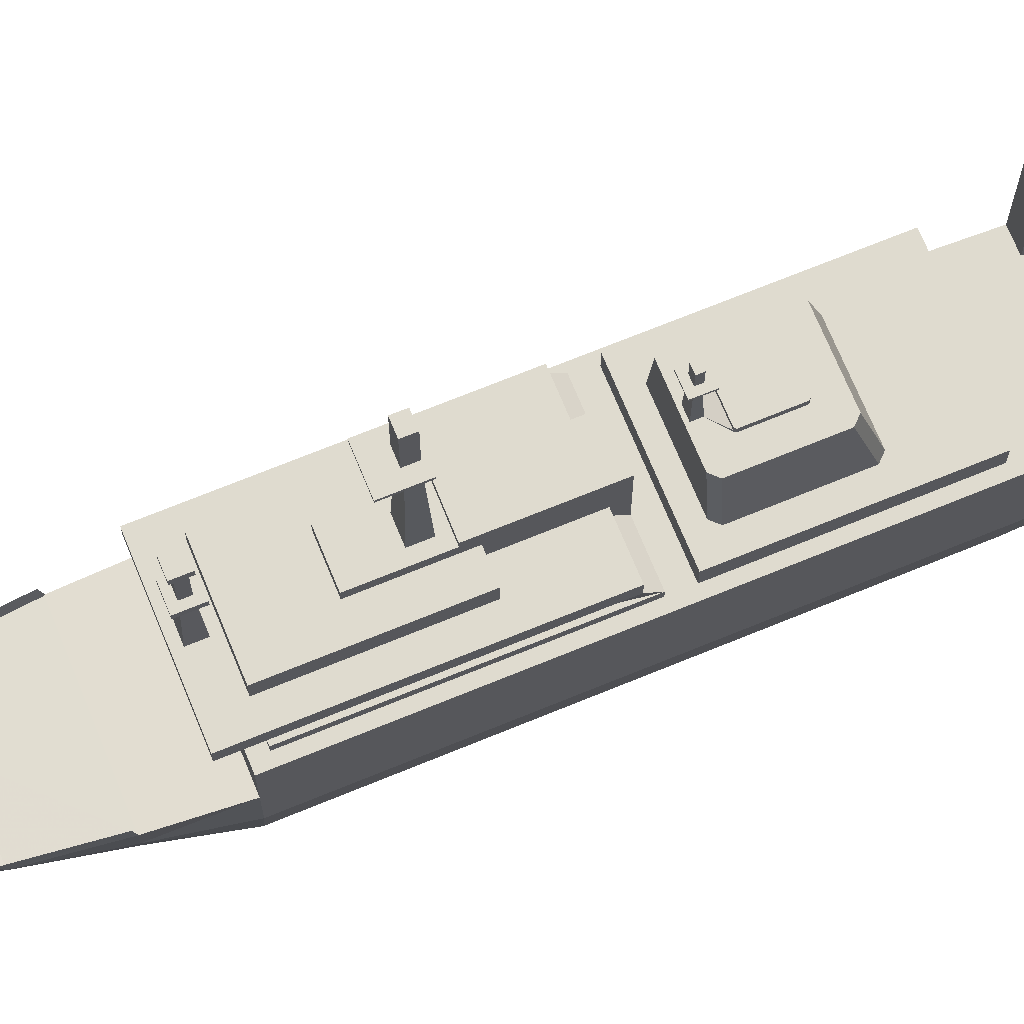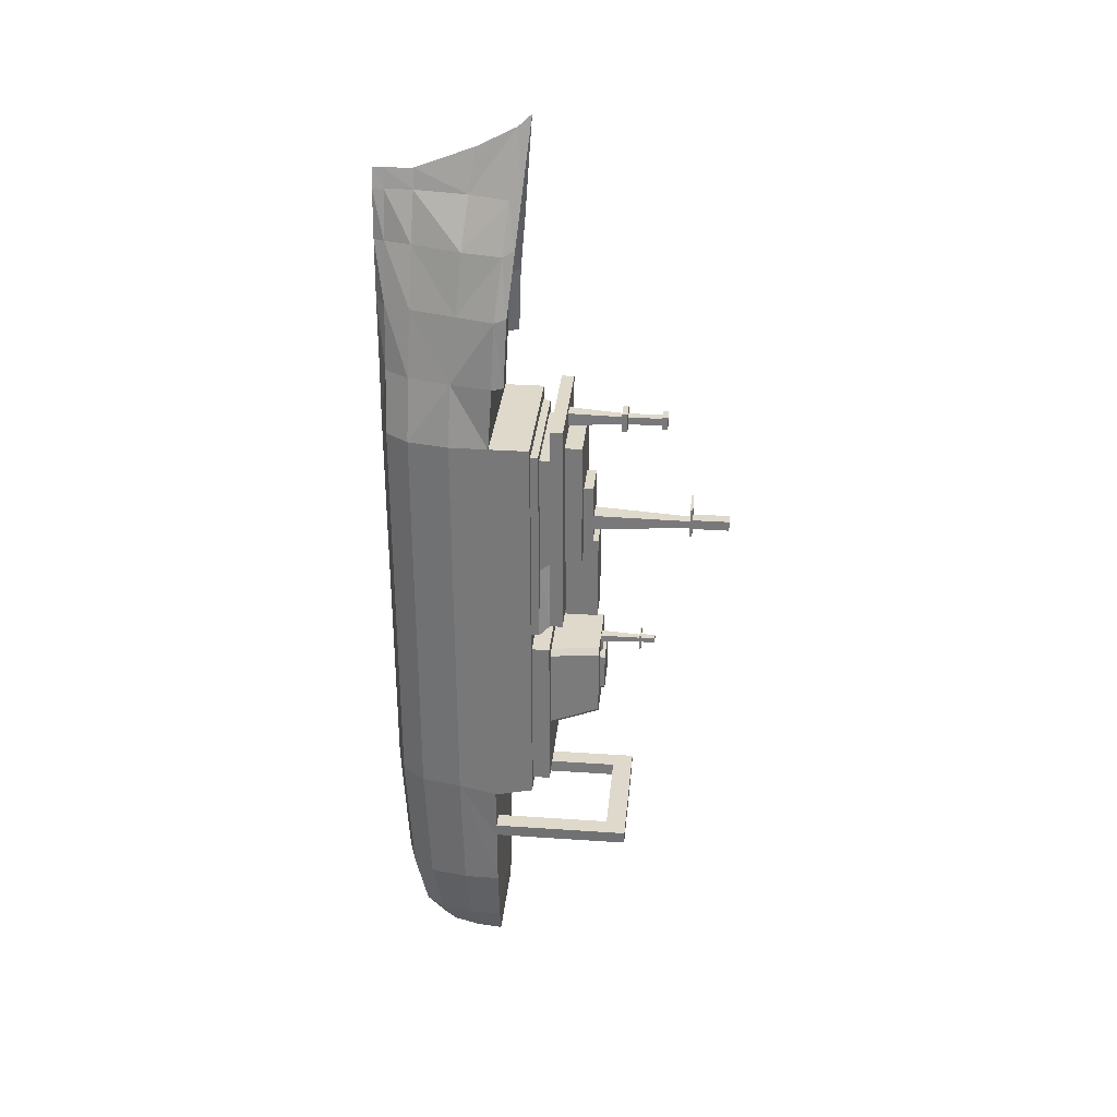
<metadata>
{"format":"obj","ext":"obj","renderer":"f3d","projection":"perspective","resolution":1024,"background":"white","views":[{"elev":70.5,"azim":67.7,"up":"+Y"},{"elev":31.8,"azim":95.5,"up":"+Z"}]}
</metadata>
<code>
v  -20.5 -6.265 47.32
v  20.5 -6.265 47.32
v  17.97 -6.265 44
v  20.5 -17.79 47.32
v  20.5 -17.79 -75.38
v  -20.5 -17.79 47.32
v  20.5 -6.265 -72.75
v  -20.5 -17.79 -75.38
v  -20.5 -6.265 -72.75
v  -17.97 -6.265 -69.43
v  17.97 -6.265 -69.43
v  -17.97 -6.265 -21.24
v  -5.481 -6.265 -16.03
v  5.481 -6.265 -16.03
v  17.97 -6.265 -16.03
v  -17.97 -6.265 -16.03
v  -17.97 -6.265 44
v  17.97 -6.265 -21.24
o deck1
g deck1
f 1 2 3
f 2 4 5
f 1 6 4
f 7 5 8
f 9 10 11
f 12 13 14
f 15 3 2
f 16 12 1
f 9 8 6
f 3 17 1
f 5 7 2
f 4 2 1
f 8 9 7
f 11 7 9
f 14 15 18
f 14 18 12
f 12 16 13
f 2 7 11
f 2 11 18
f 2 18 15
f 12 10 9
f 12 9 1
f 1 17 16
f 6 1 9
v  -5.357 14.82 -31.48
v  -5.028 14.82 -31.15
v  5.028 14.82 -31.15
v  17.97 -6.265 -16.03
v  5.481 -6.265 -16.03
v  5.481 -4.058 -16.03
v  17.97 -4.058 44
v  17.97 -6.265 44
v  -17.97 -4.058 44
v  -17.97 -6.265 44
v  5.481 -0.75 -12.57
v  17.97 -0.75 -12.57
v  17.97 -4.058 -16.03
v  14.96 -0.75 41.49
v  14.96 -4.058 41.49
v  14.96 -4.058 4.748
v  -14.96 -0.75 41.49
v  -14.96 -4.058 41.49
v  17.97 2.951 52.17
v  17.97 -0.75 52.17
v  -17.97 2.951 52.17
v  -17.97 -0.75 52.17
v  5.481 2.951 -12.57
v  17.97 2.951 -12.57
v  -17.97 2.951 -12.57
v  -17.97 -0.75 -12.57
v  -14.96 -0.75 7.365
v  -14.96 -4.058 -6.729
v  -17.97 -4.058 -16.03
v  -17.97 -6.265 -16.03
v  14.96 -0.75 7.365
v  -4.096 2.951 52.17
v  -4.085 2.951 44.3
v  -12.26 2.951 6.78
v  5.48 2.951 6.78
v  12.26 2.951 44.3
v  -12.26 7.988 6.78
v  -12.26 2.951 44.3
v  12.26 2.951 6.78
v  5.48 7.988 6.78
v  12.26 7.988 44.3
v  -12.26 7.988 44.3
v  4.085 2.951 44.3
v  12.26 7.988 6.78
v  5.481 7.988 10.18
v  5.481 7.988 27.86
v  -5.481 7.988 27.86
v  -5.481 7.988 10.08
v  4.085 2.951 52.17
v  -2.063 2.951 50.17
v  -2.058 2.951 46.31
v  2.055 2.951 46.31
v  2.055 2.951 50.17
v  5.481 10.75 27.86
v  -5.481 10.75 27.86
v  -5.481 10.75 10.08
v  5.481 10.72 -16.03
v  -2.802 10.75 17.08
v  -2.802 10.75 12.64
v  2.802 10.75 12.64
v  5.481 10.75 10.18
v  2.802 10.75 17.08
v  -5.481 7.988 6.78
v  -5.481 2.951 6.78
v  -5.481 2.951 -12.57
v  -5.481 -0.75 -12.57
v  -5.481 -4.058 -16.03
v  -5.481 -6.265 -16.03
v  -5.481 10.72 -16.03
v  -5.481 12.36 10.08
v  5.481 12.36 10.18
v  5.481 12.33 -16.03
v  -5.481 12.33 -16.03
v  17.97 -1.071 -21.24
v  17.97 -6.265 -21.24
v  17.97 -6.265 -69.43
v  -17.97 -1.071 -21.24
v  -17.97 -6.265 -21.24
v  -17.97 -1.071 -69.43
v  -17.97 -6.265 -69.43
v  17.97 -1.071 -69.43
v  -14.09 -1.071 -24.32
v  -13.3 -1.071 -54.49
v  13.3 -1.071 -54.49
v  14.09 -1.071 -24.32
v  -10.84 13.32 -46.99
v  -12.81 -1.071 -51.22
v  -12.81 -1.071 -26.97
v  9.193 13.32 -48.7
v  11.16 -1.071 -52.93
v  -11.16 -1.071 -52.93
v  10.84 13.32 -26.97
v  12.81 -1.071 -26.97
v  12.81 -1.071 -51.22
v  -9.192 13.32 -25.33
v  -11.15 -1.071 -25.33
v  11.15 -1.071 -25.33
v  5.335 13.32 -42.5
v  10.84 13.32 -46.99
v  5.357 13.32 -31.48
v  5.138 13.32 -31.26
v  9.192 13.32 -25.33
v  -5.138 13.32 -31.26
v  -6.406 13.32 -25.33
v  -5.357 13.32 -31.48
v  -10.84 13.32 -26.97
v  -5.335 13.32 -42.5
v  -5.006 13.32 -42.84
v  -9.193 13.32 -48.7
v  5.006 13.32 -42.84
v  -5.335 14.82 -42.5
v  -5.006 14.82 -42.84
v  5.006 14.82 -42.84
v  5.335 14.82 -42.5
v  5.357 14.82 -31.48
v  5.028 13.82 -31.15
v  -5.028 13.82 -31.15
v  6.389 13.32 -25.33
v  1.461 13.32 -28.24
v  1.454 13.32 -26.12
v  -1.469 13.32 -26.12
v  -1.472 13.32 -28.24
o deck2
g deck2
f 19 20 21
f 22 23 24
f 25 26 22
f 27 28 26
f 29 30 31
f 32 33 34
f 35 36 33
f 37 38 30
f 39 40 38
f 41 42 30
f 43 44 40
f 45 46 36
f 47 48 28
f 35 40 44
f 32 38 40
f 49 30 38
f 34 31 30
f 33 25 31
f 36 27 25
f 46 47 27
f 45 44 47
f 39 50 51
f 52 43 39
f 42 41 53
f 54 37 42
f 55 52 56
f 57 53 58
f 59 54 57
f 60 51 61
f 62 58 63
f 64 59 62
f 65 60 59
f 66 55 60
f 54 61 67
f 68 50 67
f 69 51 50
f 70 61 51
f 71 67 61
f 72 64 63
f 73 65 64
f 74 66 65
f 29 24 75
f 76 73 72
f 77 74 73
f 78 79 74
f 80 72 79
f 55 66 81
f 55 81 82
f 52 82 83
f 43 83 84
f 44 84 85
f 47 85 86
f 87 75 24
f 74 87 85
f 88 89 90
f 91 87 74
f 90 75 87
f 89 79 75
f 88 74 79
f 92 93 94
f 95 96 93
f 97 98 96
f 99 94 98
f 100 95 92
f 101 97 95
f 102 99 97
f 103 92 99
f 104 105 106
f 107 108 109
f 110 111 112
f 113 114 115
f 100 114 106
f 101 105 109
f 102 108 112
f 103 111 115
f 106 114 113
f 109 105 104
f 112 108 107
f 115 111 110
f 116 117 107
f 118 110 117
f 119 120 110
f 121 113 122
f 123 124 113
f 125 104 124
f 126 127 104
f 128 107 127
f 129 125 123
f 130 126 125
f 131 128 126
f 132 116 128
f 133 118 116
f 134 119 118
f 20 135 134
f 19 123 121
f 119 136 120
f 119 137 138
f 139 122 136
f 134 135 140
f 135 121 140
f 139 140 121
f 119 134 137
f 21 133 132
f 21 132 131
f 21 131 130
f 21 130 129
f 21 129 19
f 24 31 22
f 22 31 25
f 26 25 27
f 31 24 29
f 34 49 32
f 33 32 35
f 30 42 37
f 38 37 67
f 38 67 50
f 38 50 39
f 30 29 41
f 40 39 43
f 36 35 45
f 28 27 47
f 44 45 35
f 40 35 32
f 38 32 49
f 30 49 34
f 31 34 33
f 25 33 36
f 27 36 46
f 47 46 45
f 51 56 39
f 39 56 52
f 53 57 42
f 42 57 54
f 56 60 55
f 58 62 57
f 57 62 59
f 61 54 59
f 61 59 60
f 60 56 51
f 62 63 64
f 59 64 65
f 60 65 66
f 67 37 54
f 67 71 68
f 50 68 69
f 51 69 70
f 61 70 71
f 63 79 72
f 64 72 73
f 65 73 74
f 75 79 63
f 75 63 58
f 75 58 53
f 75 53 41
f 75 41 29
f 72 80 76
f 73 76 77
f 74 77 78
f 79 78 80
f 82 52 55
f 83 43 52
f 84 44 43
f 85 47 44
f 86 48 47
f 24 23 86
f 24 86 85
f 24 85 87
f 85 84 83
f 85 83 82
f 85 82 81
f 85 81 66
f 85 66 74
f 90 91 88
f 74 88 91
f 87 91 90
f 75 90 89
f 79 89 88
f 94 99 92
f 93 92 95
f 96 95 97
f 98 97 99
f 92 103 115
f 92 115 114
f 92 114 100
f 95 100 106
f 95 106 105
f 95 105 101
f 97 101 109
f 97 109 108
f 97 108 102
f 99 102 112
f 99 112 111
f 99 111 103
f 106 124 104
f 109 127 107
f 112 117 110
f 115 120 136
f 115 136 122
f 115 122 113
f 113 124 106
f 104 127 109
f 107 117 112
f 110 120 115
f 107 128 116
f 117 116 118
f 110 118 119
f 113 121 123
f 124 123 125
f 104 125 126
f 127 126 128
f 123 19 129
f 125 129 130
f 126 130 131
f 128 131 132
f 116 132 133
f 118 133 21
f 118 21 134
f 134 21 20
f 121 135 20
f 121 20 19
f 138 136 119
f 136 138 139
f 140 137 134
f 121 122 139
v  19.44 -16.68 65.17
v  19.41 -16.84 65.33
v  17.35 -28.48 65.33
v  -19.44 -16.68 65.17
v  -19.27 -16.67 65.33
v  19.27 -16.67 65.33
v  5.254 -50.54 47.32
v  4.193 -50.54 65.33
v  -4.193 -50.54 65.33
v  -12.29 -33.33 -135.6
v  -13.75 -25.4 -136.4
v  -13.75 -17.9 -137.2
v  14.19 -40.75 65.33
v  9.677 -47.77 65.33
v  13.45 -47.81 47.32
v  18.32 -40.91 47.32
v  20.5 -29.02 47.32
v  -3.747 -50.54 84.36
v  0 -15.78 84.36
v  17.21 -15.8 84.33
v  17.33 -15.95 84.36
v  10.55 -40.1 84.36
v  7.378 -47.66 84.36
v  3.747 -50.54 84.36
v  5.654 -39.74 101.5
v  14.15 -26.89 84.36
v  3.811 -47.5 101.5
v  2.687 -50.54 101.5
v  -2.687 -50.54 101.5
v  0 -13.91 101.5
v  12.3 -13.87 101.4
v  12.41 -14.02 101.5
v  0 -12.39 115.5
v  6.82 -12.35 115.5
v  10.14 -25.5 101.5
v  6.933 -12.5 115.5
v  1.398 -39.28 115.5
v  1.164 -47.39 115.5
v  1.25 -50.54 115.5
v  -1.25 -50.54 115.5
v  0 -47.37 121
v  0 -50.54 121.1
v  0 -10.37 133.4
v  3.518 -23.89 115.5
v  0 -10.7 133.6
v  0 -39.21 121.3
v  20.5 -29.02 -72.75
v  20.5 -17.79 -75.38
v  20.5 -17.79 47.32
v  5.254 -50.54 -72.75
v  -5.254 -50.54 47.32
v  13.45 -47.81 -72.75
v  18.32 -40.91 -72.75
v  -4.936 -48.56 -110.9
v  4.936 -48.56 -110.9
v  12.64 -45.99 -110.9
v  17.21 -39.51 -110.9
v  19.26 -28.34 -110.9
v  19.96 -17.79 -88.32
v  -19.79 -17.79 -92.28
v  -14.52 -17.79 -92.28
v  14.61 -17.79 -92.25
v  16.86 -17.79 -128.2
v  19.26 -17.79 -110.9
v  -16.86 -17.79 -128.2
v  -19.26 -17.79 -110.9
v  -4.321 -44.72 -128.2
v  4.321 -44.72 -128.2
v  11.06 -42.48 -128.2
v  15.07 -36.81 -128.2
v  16.86 -27.03 -128.2
v  9.022 -37.93 -135.1
v  12.29 -33.33 -135.6
v  13.75 -25.4 -136.4
v  13.75 -17.9 -137.2
v  -3.524 -39.76 -134.9
v  3.524 -39.76 -134.9
v  -1.772 50.54 16.61
v  1.772 50.54 16.61
v  1.772 50.54 13.66
v  -16.86 -27.03 -128.2
v  -15.07 -36.81 -128.2
v  -9.022 -37.93 -135.1
v  -11.06 -42.48 -128.2
v  -17.21 -39.51 -110.9
v  -19.26 -28.34 -110.9
v  -12.64 -45.99 -110.9
v  -20.5 -29.02 -72.75
v  -20.5 -17.79 -75.38
v  -18.32 -40.91 -72.75
v  -13.45 -47.81 -72.75
v  -5.254 -50.54 -72.75
v  -13.45 -47.81 47.32
v  -18.32 -40.91 47.32
v  -20.5 -29.02 47.32
v  -20.5 -17.79 47.32
v  0 -22.19 127.7
v  -3.518 -23.89 115.5
v  -1.398 -39.28 115.5
v  -6.933 -12.5 115.5
v  -6.82 -12.35 115.5
v  -1.164 -47.39 115.5
v  -3.811 -47.5 101.5
v  -5.654 -39.74 101.5
v  -10.14 -25.5 101.5
v  -12.41 -14.02 101.5
v  -12.3 -13.87 101.4
v  -17.33 -15.95 84.36
v  -17.21 -15.8 84.33
v  -7.378 -47.66 84.36
v  -10.55 -40.1 84.36
v  -14.15 -26.89 84.36
v  -9.677 -47.77 65.33
v  -14.19 -40.75 65.33
v  -17.35 -28.48 65.33
v  -19.41 -16.84 65.33
v  -19.43 -13.29 66.02
v  19.43 -13.29 66.02
v  -17.37 -12.41 85.77
v  -12.45 -10.48 103.6
v  -6.973 -8.955 118.1
v  0 -6.928 137.2
v  6.973 -8.955 118.1
v  12.45 -10.48 103.6
v  17.37 -12.41 85.77
v  14.66 -17.79 -88.32
v  -14.57 -17.79 -88.28
v  19.79 -17.79 -92.25
v  -1.772 50.54 13.66
v  -19.96 -17.79 -88.28
o hull
g hull
f 141 142 143
f 144 145 146
f 147 148 149
f 150 151 152
f 153 154 155
f 156 157 143
f 154 148 147
f 158 149 148
f 159 160 146
f 143 142 161
f 162 153 143
f 163 154 153
f 164 148 154
f 165 162 166
f 167 163 162
f 168 164 163
f 169 158 164
f 170 171 160
f 166 161 172
f 173 174 171
f 175 172 176
f 177 165 175
f 178 167 165
f 179 168 167
f 180 169 168
f 181 178 177
f 182 179 178
f 182 180 179
f 173 183 174
f 184 176 185
f 186 177 184
f 187 157 156
f 188 189 157
f 190 147 191
f 192 155 147
f 193 156 155
f 194 195 190
f 196 192 190
f 197 193 192
f 198 187 193
f 199 188 187
f 200 201 202
f 203 204 198
f 205 206 204
f 207 208 195
f 209 196 195
f 210 197 196
f 211 198 197
f 212 209 208
f 213 210 209
f 214 211 210
f 215 203 211
f 152 205 203
f 216 217 208
f 218 219 220
f 151 221 205
f 150 222 221
f 223 224 222
f 216 207 224
f 222 225 226
f 224 227 225
f 207 194 227
f 221 226 206
f 226 228 229
f 225 230 228
f 227 231 230
f 194 232 231
f 231 233 234
f 232 191 233
f 228 235 236
f 230 234 235
f 237 238 239
f 237 185 240
f 173 241 183
f 181 242 180
f 186 239 242
f 242 243 169
f 239 244 243
f 238 245 244
f 238 240 246
f 170 247 241
f 245 246 248
f 159 249 247
f 243 250 158
f 244 251 250
f 245 252 251
f 250 253 149
f 251 254 253
f 252 255 254
f 252 248 256
f 233 191 149
f 254 255 235
f 234 233 253
f 235 255 256
f 145 144 257
f 144 256 257
f 142 141 258
f 141 146 258
f 259 257 256
f 249 145 257
f 260 259 248
f 247 249 259
f 261 260 246
f 241 247 260
f 262 261 240
f 183 241 261
f 262 263 174
f 185 176 263
f 263 264 171
f 176 172 264
f 264 265 160
f 172 161 265
f 265 258 146
f 161 142 258
f 199 266 267
f 266 202 201
f 143 157 189
f 143 189 141
f 146 141 189
f 146 189 236
f 146 236 144
f 149 191 147
f 152 215 214
f 152 214 213
f 152 213 212
f 152 212 217
f 152 217 216
f 152 216 223
f 152 223 150
f 155 156 153
f 143 153 156
f 147 155 154
f 148 164 158
f 146 145 249
f 146 249 159
f 161 166 143
f 143 166 162
f 153 162 163
f 154 163 164
f 166 175 165
f 162 165 167
f 163 167 168
f 164 168 169
f 160 159 170
f 172 175 166
f 171 170 173
f 176 184 175
f 175 184 177
f 165 177 178
f 167 178 179
f 168 179 180
f 177 186 181
f 178 181 182
f 185 237 184
f 184 237 186
f 156 193 187
f 157 187 188
f 191 232 190
f 147 190 192
f 155 192 193
f 190 232 194
f 190 195 196
f 192 196 197
f 193 197 198
f 187 198 204
f 187 204 268
f 187 268 199
f 202 268 204
f 202 204 206
f 202 206 200
f 198 211 203
f 204 203 205
f 195 194 207
f 195 208 209
f 196 209 210
f 197 210 211
f 208 217 212
f 209 212 213
f 210 213 214
f 211 214 215
f 203 215 152
f 208 207 216
f 220 269 218
f 205 152 151
f 221 151 150
f 222 150 223
f 224 223 216
f 226 221 222
f 225 222 224
f 227 224 207
f 206 205 221
f 229 270 200
f 229 200 206
f 229 206 226
f 228 226 225
f 230 225 227
f 231 227 194
f 234 230 231
f 233 231 232
f 236 229 228
f 235 228 230
f 239 186 237
f 240 238 237
f 180 182 181
f 242 181 186
f 169 180 242
f 243 242 239
f 244 239 238
f 246 245 238
f 241 173 170
f 248 252 245
f 247 170 159
f 158 169 243
f 250 243 244
f 251 244 245
f 149 158 250
f 253 250 251
f 254 251 252
f 256 255 252
f 149 253 233
f 235 234 254
f 253 254 234
f 256 144 236
f 256 236 235
f 256 248 259
f 257 259 249
f 248 246 260
f 259 260 247
f 246 240 261
f 260 261 241
f 240 185 262
f 261 262 183
f 174 183 262
f 263 262 185
f 171 174 263
f 264 263 176
f 160 171 264
f 265 264 172
f 146 160 265
f 258 265 161
f 267 270 229
f 267 229 188
f 267 188 199
f 201 267 266
v  2.014 31.55 46.3
v  -2.017 31.55 46.3
v  -2.022 31.55 50.18
v  -1.199 18.48 47.11
v  -2.058 2.951 46.31
v  -2.063 2.951 50.17
v  1.196 18.48 47.11
v  2.055 2.951 46.31
v  1.196 18.48 49.36
v  2.055 2.951 50.17
v  -1.202 18.48 49.36
v  2.833 18.48 45.48
v  2.833 18.48 51
v  -2.842 18.48 51
v  -2.835 18.48 45.48
v  2.833 20.06 51
v  -2.842 20.06 51
v  -2.835 20.06 45.48
v  2.833 20.06 45.48
v  -1.202 20.06 49.36
v  -1.199 20.06 47.11
v  1.196 20.06 47.11
v  1.196 20.06 49.36
v  -1.199 29.89 47.11
v  1.196 29.89 47.11
v  1.196 29.89 49.36
v  -1.202 29.89 49.36
v  2.014 29.89 46.3
v  2.014 29.89 50.18
v  -2.022 29.89 50.18
v  -2.017 29.89 46.3
v  2.014 31.55 50.18
v  -1.44 39.05 13.72
v  -2.802 10.75 12.64
v  -2.802 10.75 17.08
v  1.44 39.05 13.72
v  2.802 10.75 12.64
v  1.44 39.05 16
v  2.802 10.75 17.08
v  -1.44 39.05 16
v  4.715 39.05 12.68
v  4.715 39.05 21.52
v  -4.715 39.05 21.52
v  -4.715 39.05 12.68
v  4.715 39.76 21.52
v  -4.715 39.76 21.52
v  -4.715 39.76 12.68
v  4.715 39.76 12.68
v  -1.772 39.76 16.61
v  -1.772 39.76 13.66
v  1.772 39.76 13.66
v  1.772 39.76 16.61
v  -1.772 50.54 13.66
v  1.772 50.54 13.66
v  1.772 50.54 16.61
v  -1.772 50.54 16.61
v  0.9995 29.73 -26.42
v  1.005 29.73 -27.94
v  -1.016 29.73 -27.94
v  -0.8979 25.08 -26.54
v  -1.469 13.32 -26.12
v  1.454 13.32 -26.12
v  -0.8996 25.08 -27.83
v  -1.472 13.32 -28.24
v  0.8883 25.08 -27.83
v  1.461 13.32 -28.24
v  0.8836 25.08 -26.54
v  -2.539 25.08 -29.46
v  2.532 25.08 -29.46
v  2.515 25.08 -24.9
v  -2.533 25.08 -24.9
v  2.532 25.59 -29.46
v  2.515 25.59 -24.9
v  -2.533 25.59 -24.9
v  -2.539 25.59 -29.46
v  0.9995 25.59 -26.42
v  -1.014 25.59 -26.42
v  -1.016 25.59 -27.94
v  1.005 25.59 -27.94
v  -1.014 29.73 -26.42
v  14.66 22.78 -88.32
v  19.96 22.78 -88.32
v  19.79 22.78 -92.25
v  -14.52 22.76 -92.28
v  -19.79 22.76 -92.28
v  -19.96 22.78 -88.28
v  14.66 16.76 -88.32
v  14.66 -17.79 -88.32
v  19.96 -17.79 -88.32
v  14.61 16.76 -92.25
v  14.61 -17.79 -92.25
v  19.79 16.76 -92.25
v  19.79 -17.79 -92.25
v  19.96 16.76 -88.32
v  -14.52 16.76 -92.28
v  -14.52 -17.79 -92.28
v  -19.79 -17.79 -92.28
v  -14.57 16.76 -88.28
v  -14.57 -17.79 -88.28
v  -19.96 16.76 -88.28
v  -19.96 -17.79 -88.28
v  -19.79 12.32 -92.28
v  14.61 22.76 -92.25
v  -14.57 22.78 -88.28
o tower
g tower
f 271 272 273
f 274 275 276
f 277 278 275
f 279 280 278
f 281 276 280
f 282 277 274
f 283 279 277
f 284 281 279
f 285 274 281
f 286 283 282
f 287 284 283
f 288 285 284
f 289 282 285
f 290 287 286
f 291 288 287
f 292 289 288
f 293 286 289
f 294 291 290
f 295 292 291
f 296 293 292
f 297 290 293
f 298 295 294
f 299 296 295
f 300 297 296
f 301 294 297
f 302 299 298
f 273 300 299
f 272 301 300
f 271 298 301
f 303 304 305
f 306 307 304
f 308 309 307
f 310 305 309
f 311 306 303
f 312 308 306
f 313 310 308
f 314 303 310
f 315 312 311
f 316 313 312
f 317 314 313
f 318 311 314
f 319 316 315
f 320 317 316
f 321 318 317
f 322 315 318
f 323 320 319
f 324 321 320
f 325 322 321
f 326 319 322
f 327 328 329
f 330 331 332
f 333 334 331
f 335 336 334
f 337 332 336
f 338 333 330
f 339 335 333
f 340 337 335
f 341 330 337
f 342 339 338
f 343 340 339
f 344 341 340
f 345 338 341
f 346 343 342
f 347 344 343
f 348 345 344
f 349 342 345
f 350 347 346
f 329 348 347
f 328 349 348
f 327 346 349
f 351 352 353
f 354 355 356
f 357 358 359
f 360 361 358
f 362 363 361
f 364 359 363
f 365 366 367
f 368 369 366
f 370 371 369
f 372 367 371
f 353 362 360
f 352 364 362
f 351 357 364
f 356 370 368
f 355 372 370
f 354 365 372
f 360 357 368
f 373 360 365
f 351 373 354
f 357 351 374
f 273 302 271
f 276 281 274
f 275 274 277
f 278 277 279
f 280 279 281
f 274 285 282
f 277 282 283
f 279 283 284
f 281 284 285
f 282 289 286
f 283 286 287
f 284 287 288
f 285 288 289
f 286 293 290
f 287 290 291
f 288 291 292
f 289 292 293
f 290 297 294
f 291 294 295
f 292 295 296
f 293 296 297
f 294 301 298
f 295 298 299
f 296 299 300
f 297 300 301
f 298 271 302
f 299 302 273
f 300 273 272
f 301 272 271
f 305 310 303
f 304 303 306
f 307 306 308
f 309 308 310
f 303 314 311
f 306 311 312
f 308 312 313
f 310 313 314
f 311 318 315
f 312 315 316
f 313 316 317
f 314 317 318
f 315 322 319
f 316 319 320
f 317 320 321
f 318 321 322
f 319 326 323
f 320 323 324
f 321 324 325
f 322 325 326
f 329 350 327
f 332 337 330
f 331 330 333
f 334 333 335
f 336 335 337
f 330 341 338
f 333 338 339
f 335 339 340
f 337 340 341
f 338 345 342
f 339 342 343
f 340 343 344
f 341 344 345
f 342 349 346
f 343 346 347
f 344 347 348
f 345 348 349
f 346 327 350
f 347 350 329
f 348 329 328
f 349 328 327
f 353 373 351
f 356 374 354
f 359 364 357
f 358 357 360
f 361 360 362
f 363 362 364
f 367 372 365
f 366 365 368
f 369 368 370
f 371 370 372
f 360 373 353
f 362 353 352
f 364 352 351
f 368 374 356
f 370 356 355
f 372 355 354
f 368 365 360
f 365 354 373
f 354 374 351
f 374 368 357

</code>
